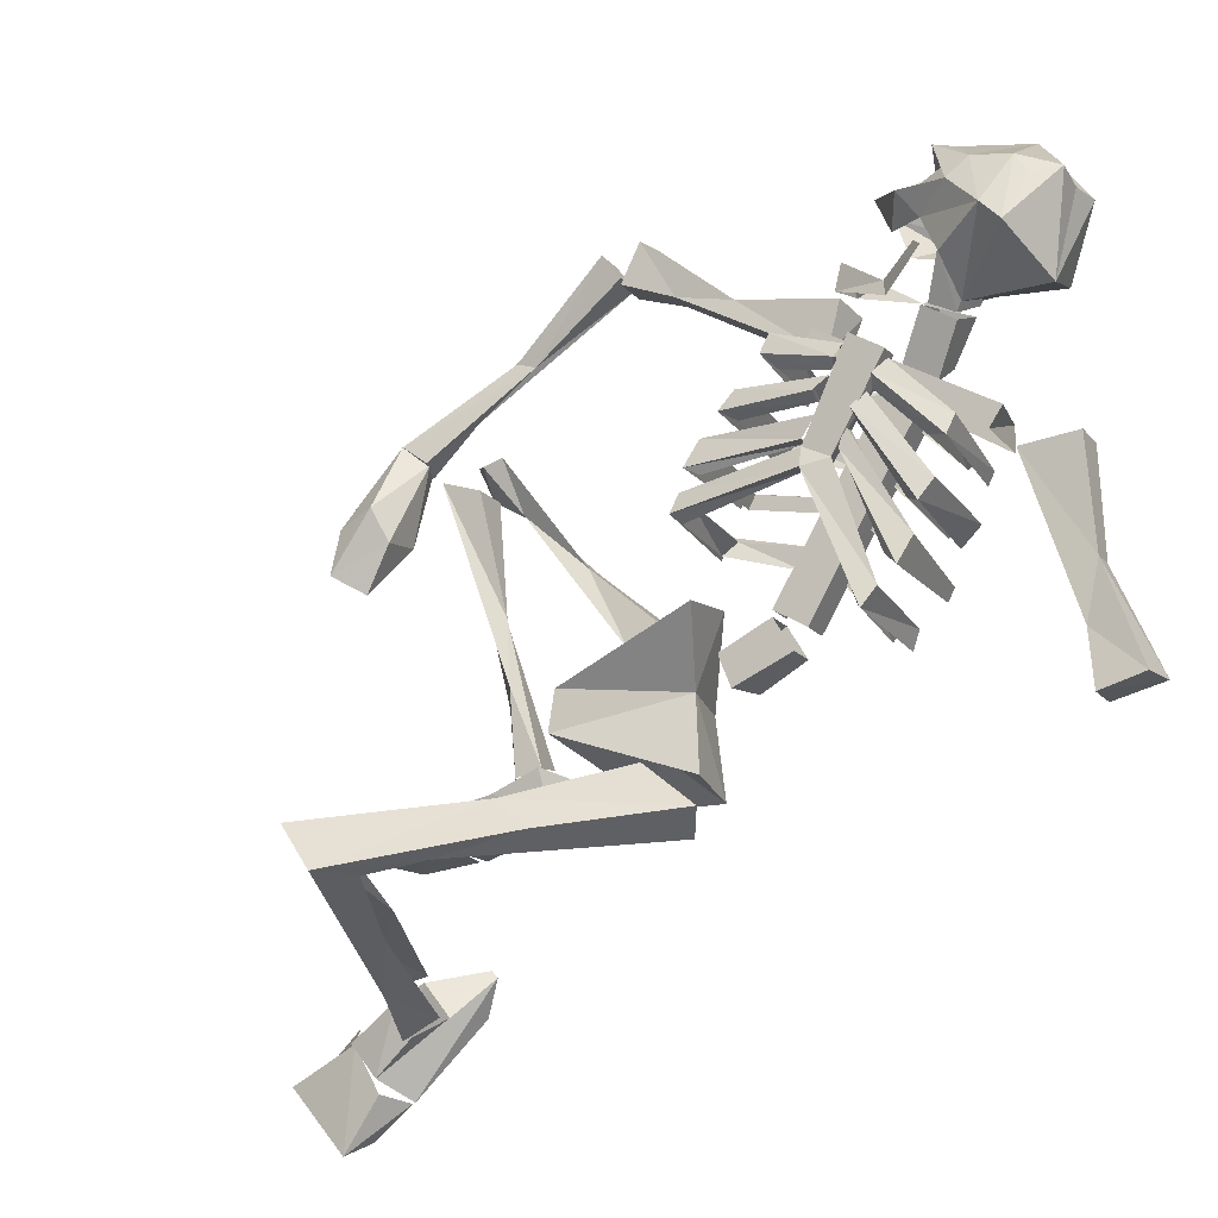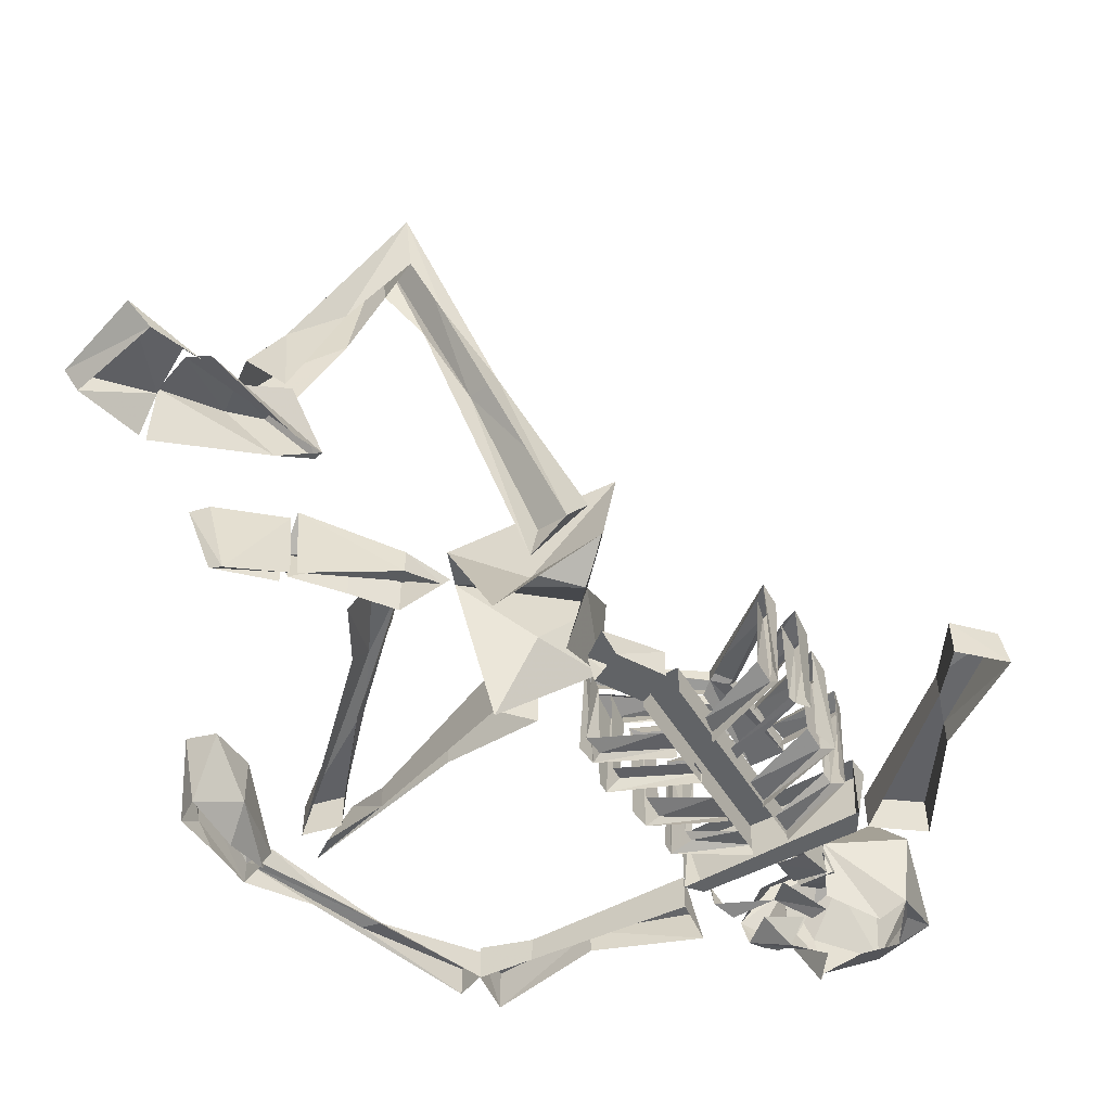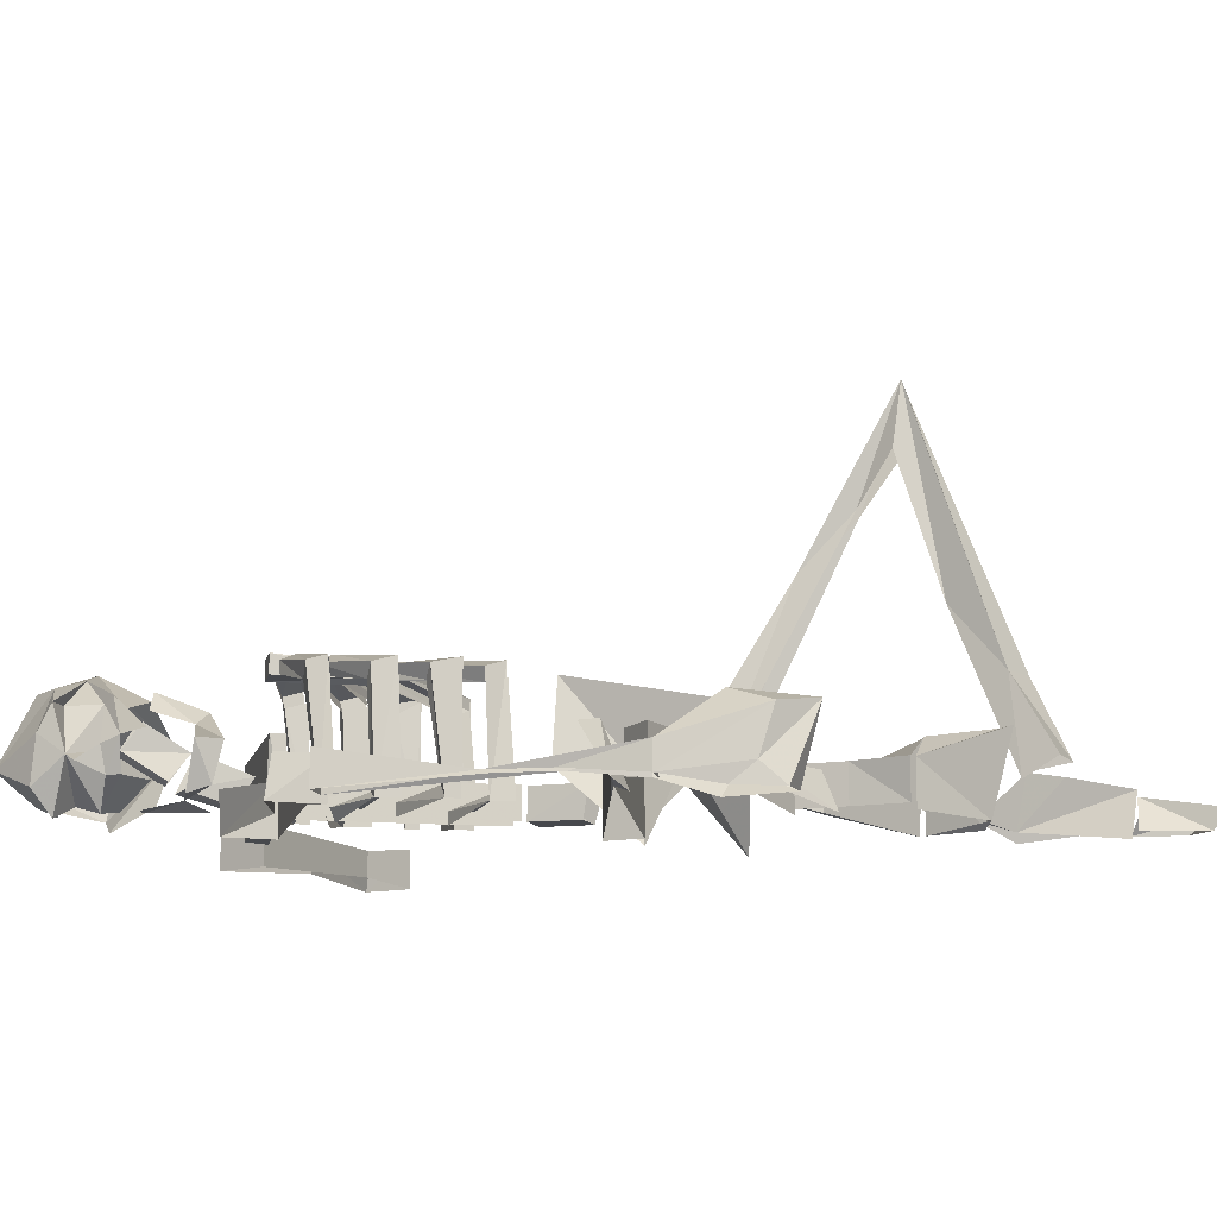
<metadata>
{"format":"obj","ext":"obj","renderer":"f3d","projection":"perspective","resolution":1024,"background":"white","views":[{"elev":-16.3,"azim":-154.1,"up":"+Z"},{"elev":-50.8,"azim":179.9,"up":"+Y"},{"elev":-12.0,"azim":46.3,"up":"+Y"}]}
</metadata>
<code>
v -0.1016 0.07812 0.03125
v -0.1016 0.03906 0.03125
v -0.2344 0.03906 0.2578
v -0.2344 0.07812 0.2578
v -0.1406 0.07812 0.007812
v -0.2734 0.07812 0.2344
v -0.1406 0.03906 0.007812
v -0.2734 0.03906 0.2344
v -0.1875 0.2031 0.1562
v -0.2422 0.2109 0.2656
v -0.2812 0.2109 0.2422
v -0.2188 0.2031 0.1406
v -0.1875 0.2109 0.1328
v -0.04688 0.1875 0.1328
v -0.05469 0.1719 0.125
v -0.1797 0.1875 0.1484
v -0.2422 0.1875 0.2656
v -0.2812 0.1875 0.2422
v -0.2109 0.1875 0.1328
v -0.2422 0.1719 0.01562
v -0.2578 0.1875 0.007812
v -0.2422 0.1953 -0.01562
v -0.1875 0.1953 0.1328
v -0.03906 0.1953 0.1094
v -0.04688 0.04688 0.125
v -0.05469 0.05469 0.1172
v -0.03906 0.0625 0.1016
v -0.04688 0.1797 0.1016
v -0.1094 0.0625 0.1953
v -0.1094 0.1797 0.2031
v -0.125 0.1719 0.2266
v -0.125 0.05469 0.2188
v -0.1875 0.04688 0.1797
v -0.2031 0.04688 0.2109
v -0.1094 0.04688 0.2266
v -0.2031 0.03125 0.2031
v -0.1094 0.1875 0.2344
v -0.09375 0.1953 0.2109
v -0.09375 0.04688 0.2031
v -0.2031 0.2109 0.2109
v -0.2031 0.1953 0.2031
v -0.2109 0.1875 0.2188
v -0.2188 0.2031 0.2266
v -0.1562 0.0625 0.25
v -0.1562 0.1797 0.25
v -0.1719 0.1719 0.2734
v -0.1641 0.05469 0.2578
v -0.2188 0.04688 0.2344
v -0.2344 0.04688 0.2578
v -0.1406 0.04688 0.2734
v -0.2344 0.03125 0.2578
v -0.1484 0.1875 0.2891
v -0.1406 0.1953 0.2656
v -0.1328 0.04688 0.2578
v -0.2266 0.2109 0.2422
v -0.2188 0.1953 0.2344
v -0.2344 0.1875 0.2578
v -0.2344 0.2031 0.2578
v -0.125 0.04688 0.07812
v -0.1406 0.04688 0.1016
v -0.1406 0.03125 0.1016
v -0.03125 0.04688 0.1016
v -0.07031 0.0625 0.1484
v -0.07031 0.1875 0.1484
v -0.08594 0.1719 0.1797
v -0.07812 0.0625 0.1641
v -0.1641 0.05469 0.1328
v -0.1719 0.05469 0.1484
v -0.0625 0.04688 0.1719
v -0.1719 0.03906 0.1484
v -0.07031 0.1875 0.1875
v -0.05469 0.1953 0.1562
v -0.05469 0.04688 0.1562
v -0.1875 0.2031 0.1641
v -0.1875 0.1875 0.1641
v -0.2031 0.1875 0.1875
v -0.2031 0.2031 0.1875
v -0.3047 0.1719 0.1172
v -0.2891 0.1797 0.09375
v -0.2891 0.0625 0.08594
v -0.3047 0.05469 0.1094
v -0.3203 0.1875 0.1094
v -0.2578 0.2031 0.2031
v -0.25 0.1875 0.1953
v -0.3203 0.04688 0.1016
v -0.3047 0.1953 0.08594
v -0.2422 0.2109 0.1875
v -0.2422 0.1953 0.1797
v -0.2266 0.04688 0.1562
v -0.2422 0.04688 0.1875
v -0.2422 0.03125 0.1797
v -0.2969 0.04688 0.07812
v -0.3281 0.1719 0.1797
v -0.3125 0.1797 0.1562
v -0.3125 0.0625 0.1562
v -0.3203 0.05469 0.1641
v -0.3438 0.1875 0.1719
v -0.2812 0.2031 0.2344
v -0.2734 0.1875 0.2344
v -0.3359 0.04688 0.1562
v -0.3359 0.1953 0.1484
v -0.2656 0.2109 0.2188
v -0.2578 0.1953 0.2109
v -0.2578 0.04688 0.2109
v -0.2734 0.04688 0.2344
v -0.2734 0.03125 0.2344
v -0.3281 0.04688 0.1406
v -0.2344 0.1797 -0.007812
v -0.2266 0.0625 -0.01562
v -0.2422 0.05469 0.007812
v -0.25 0.04688 0
v -0.2422 0.04688 -0.02344
v -0.1719 0.04688 0.05469
v -0.1797 0.04688 0.07812
v -0.1797 0.03125 0.07812
v -0.2812 0.1719 0.0625
v -0.2656 0.1875 0.03906
v -0.2656 0.0625 0.03906
v -0.2734 0.0625 0.04688
v -0.2969 0.1875 0.05469
v -0.2344 0.2031 0.1719
v -0.2344 0.1875 0.1719
v -0.2891 0.04688 0.03906
v -0.2812 0.1953 0.02344
v -0.2266 0.2031 0.1484
v -0.2266 0.1953 0.1484
v -0.2031 0.05469 0.1094
v -0.2109 0.05469 0.125
v -0.2812 0.04688 0.02344
v -0.1562 0.1094 0.3047
v -0.1641 0.1094 0.3203
v -0.3672 0.1094 0.2031
v -0.3516 0.1094 0.1797
v -0.3516 0.02344 0.2109
v -0.3516 0.02344 0.1797
v -0.1797 0.02344 0.3125
v -0.1562 0.02344 0.3047
v -0.25 0.07812 0.2734
v -0.2656 0.04688 0.2891
v -0.2891 0.0625 0.3359
v -0.2812 0.1016 0.3281
v -0.2891 0.07812 0.25
v -0.3203 0.1016 0.3047
v -0.2969 0.04688 0.2734
v -0.3281 0.0625 0.3203
v -0.2891 0.1016 0.3281
v -0.2969 0.07031 0.3516
v -0.3281 0.1016 0.3906
v -0.3125 0.1328 0.375
v -0.3203 0.1016 0.3125
v -0.3516 0.1328 0.3594
v -0.3359 0.07031 0.3281
v -0.3594 0.1016 0.375
v -0.3594 0.04688 0.1797
v -0.4297 0.04688 0.1875
v -0.4375 0.03906 0.05469
v -0.4219 0.03906 -0.01562
v -0.4219 0.007812 -0.01562
v -0.3594 0 0.1797
v -0.4297 0 0.1875
v -0.4375 0.007812 0.05469
v -0.4922 0 -0.07031
v -0.4844 0.04688 -0.07031
v -0.4297 0.04688 -0.08594
v -0.4297 0 -0.08594
v -0.04688 0.03906 -0.007812
v -0.07031 0.03906 -0.04688
v -0.125 0.03906 -0.01562
v -0.1016 0.03906 0.02344
v -0.03906 0.07812 -0.007812
v -0.1016 0.07812 0.02344
v -0.05469 0.07812 -0.04688
v -0.125 0.07812 -0.01562
v -0.3359 0.05469 0.4922
v -0.3281 0.1094 0.4922
v -0.2969 0.08594 0.4766
v -0.3281 0.02344 0.4688
v -0.3359 0.03906 0.4375
v -0.3125 0.03125 0.4219
v -0.2891 0.07812 0.4297
v -0.2578 0.0625 0.4531
v -0.2422 0.0625 0.4453
v -0.2891 0.03125 0.4141
v -0.2578 0.0625 0.3984
v -0.3047 0.05469 0.3906
v -0.2812 0.07812 0.4766
v -0.2578 0.09375 0.4609
v -0.2891 0.09375 0.4297
v -0.2891 0.1406 0.4375
v -0.2344 0.1016 0.4531
v -0.4062 0.07812 0.4922
v -0.3594 0.1641 0.4531
v -0.3125 0.1406 0.4844
v -0.3281 0.1406 0.4609
v -0.3281 0.04688 0.3438
v -0.3281 0.1094 0.3203
v -0.3906 0.02344 0.3594
v -0.4219 0.03906 0.3438
v -0.4297 0.1172 0.3203
v -0.4609 0.07031 0.4219
v -0.4297 0.05469 0.3906
v -0.4219 0.04688 0.4297
v -0.375 0.03125 0.4297
v -0.4531 0.1094 0.4219
v -0.4531 0.1484 0.4297
v -0.375 0.1875 0.3906
v -0.2969 0.1406 0.4062
v -0.3359 0.1719 0.4297
v -0.4062 0.1641 0.4453
v -0.3984 0.1875 0.3672
v -0.3203 0.1562 0.3594
v -0.2734 0.1484 0.4375
v -0.2578 0.1172 0.4062
v -0.4219 0.1641 0.4219
v -0.1953 0.05469 0.3672
v -0.1953 0.1016 0.3906
v -0.1875 0.1016 0.3594
v -0.25 0.125 0.3516
v -0.2578 0.1406 0.3281
v -0.3047 0.1641 0.3672
v -0.2891 0.1406 0.3828
v -0.2188 0.04688 0.3828
v -0.2656 0.04688 0.3516
v -0.3281 0.03906 0.3594
v -0.3125 0.03906 0.375
v -0.2734 0.03906 0.3125
v -0.04688 0.03906 0.3984
v -0.1719 0.04688 0.375
v -0.1562 0.04688 0.3125
v 0.02344 0.03906 0.4141
v 0.0625 0.04688 0.4844
v 0.0625 0 0.4922
v -0.04688 0.007812 0.3984
v -0.1797 0 0.3672
v -0.1562 0 0.3125
v 0.02344 0.007812 0.4141
v 0.08594 0.04688 0.4375
v 0.08594 0 0.4375
v 0.2031 0.02344 0.3672
v 0.08594 0.04688 0.4453
v 0.08594 0.007812 0.4453
v 0.2734 0.02344 0.3125
v 0.3281 0.04688 0.2656
v 0.3594 0.04688 0.2891
v 0.2266 0.02344 0.375
v 0.1094 0.04688 0.4766
v 0.1094 0.007812 0.4766
v 0.2812 0.02344 0.3359
v 0.3594 0.01562 0.2891
v 0.3359 0.01562 0.2578
v 0.3281 0.03906 0.2656
v 0.3516 0.08594 0.1641
v 0.3672 0.1016 0.2031
v 0.4141 0.08594 0.1875
v 0.4062 0.03125 0.2031
v 0.3906 0.007812 0.2266
v 0.4219 0.007812 0.1797
v 0.4219 0.09375 0.1328
v 0.4062 0.007812 0.1484
v 0.3828 0.07812 0.1094
v 0.3516 0.03125 0.1719
v 0.3672 0 0.2109
v 0.3359 0.01562 0.2656
v -0.05469 0.09375 -0.1719
v 0.0625 0 -0.1484
v 0.02344 0.09375 -0.1094
v -0.07031 0.1953 -0.1641
v -0.03906 0.1328 -0.0625
v -0.01562 0.03125 -0.0625
v -0.05469 0.09375 0.03125
v -0.0625 0.1953 0.01562
v 0.01562 0.09375 -0.02344
v 0.0625 0 0.007812
v 0.1094 0.1562 -0.04688
v 0.1172 0.1562 -0.09375
v 0.1719 0.5234 -0.2969
v 0.2031 0.5234 -0.25
v 0.09375 0.3125 -0.1953
v 0.0625 0.3047 -0.2266
v 0.125 0.3828 -0.2656
v 0.1641 0.4453 -0.2891
v 0.2266 0.2891 -0.3203
v 0.2812 0.1953 -0.3594
v 0.2891 0.1953 -0.3125
v 0.1953 0.4453 -0.2422
v 0.1484 0.3828 -0.2344
v 0.02344 0.09375 -0.1406
v 0.01562 0.1484 -0.1328
v -0.03906 0.1328 -0.1797
v -0.01562 0.08594 -0.2031
v 0.2969 0.07812 -0.3203
v 0.3359 0.1016 -0.3359
v 0.3125 0.1016 -0.3906
v 0.2734 0.09375 -0.3672
v 0.2266 0.2734 -0.2891
v 0.4141 0.04688 -0.5
v 0.4844 0.03906 -0.4219
v 0.3984 0.05469 -0.3828
v 0.3672 0.05469 -0.4375
v 0.3438 0.02344 -0.4453
v 0.3906 0.02344 -0.4844
v 0.4688 0.01562 -0.4141
v 0.4141 0.01562 -0.3594
v 0.3359 0.03125 -0.4453
v 0.3672 0.0625 -0.4219
v 0.2344 0.03906 -0.3203
v 0.2578 0.01562 -0.3594
v 0.3203 0.07031 -0.3828
v 0.2656 0.08594 -0.3672
v 0.2422 0.03906 -0.3125
v 0.2812 0.02344 -0.3281
v 0.2969 0.08594 -0.3281
v 0.3359 0.07812 -0.3438
v 0.3984 0.0625 -0.3828
v 0.4062 0.007812 -0.3594
v 0.1953 0.07812 -0.1172
v 0.2031 0.07812 -0.01562
v 0.1641 0.07812 -0.1094
v 0.2109 0.07031 0.0625
v 0.2188 0.05469 0.0625
v 0.1719 0.03125 -0.1016
v 0.2188 0.03125 -0.1172
v 0.2188 0.04688 -0.03125
v 0.2891 0.03125 0.2266
v 0.2891 0.07812 0.2266
v 0.2422 0.07812 0.2109
v 0.2422 0.03125 0.2109
v 0.2891 0.08594 -0.1562
v 0.3906 0.1094 -0.1875
v 0.3594 0.01562 -0.1875
v 0.2891 0.03125 -0.1562
v 0.3672 0.1094 -0.1953
v 0.2812 0.1094 -0.1797
v 0.3438 0.007812 -0.1953
v 0.2734 0.007812 -0.1875
v 0.1172 0.05469 -0.1328
v 0.2656 0.007812 -0.1875
v 0.1562 0.03906 -0.1641
v 0.1562 0.07031 -0.1641
v 0.1094 0.0625 -0.1328
v 0.1641 0.03906 -0.1094
v 0.1641 0.08594 -0.1094
v 0.2188 0.03906 -0.1328
v 0.2188 0.08594 -0.1328
v 0.2812 0.03906 -0.1562
v 0.2891 0.08594 -0.1484
v 0.2734 0.1094 -0.1875
v 0.1172 0.0625 0.1094
v 0.2109 0.08594 0.2422
v 0.2734 0.02344 0.2578
v 0.1172 0.03125 0.1094
v 0.01562 0.007812 0.02344
v 0.01562 0.07812 0.02344
v 0.0625 0.07812 0.007812
v 0.1953 0.0625 0.1797
v 0.2344 0.08594 0.2344
v 0.2578 0.01562 0.2188
v 0.1953 0.03125 0.1797
v 0.0625 0.007812 0.007812
f 1 2 3
f 1 3 4
f 1 4 5
f 5 4 6
f 5 6 7
f 7 6 8
f 9 10 11
f 9 11 12
f 9 12 13
f 9 13 14
f 9 14 15
f 9 15 16
f 9 16 10
f 10 16 17
f 10 17 11
f 11 17 18
f 11 18 12
f 12 18 19
f 12 19 20
f 12 20 21
f 12 21 13
f 13 21 22
f 13 22 23
f 13 23 24
f 13 24 14
f 14 24 25
f 14 25 26
f 14 26 15
f 15 26 27
f 15 27 28
f 23 19 18
f 23 18 17
f 23 17 16
f 29 30 31
f 29 31 32
f 29 32 33
f 33 32 34
f 34 32 35
f 34 35 36
f 32 31 37
f 32 37 35
f 35 37 38
f 35 38 39
f 38 40 41
f 38 41 30
f 31 42 43
f 31 43 37
f 37 43 40
f 37 40 38
f 44 45 46
f 44 46 47
f 44 47 48
f 48 47 49
f 49 47 50
f 49 50 51
f 47 46 52
f 47 52 50
f 50 52 53
f 50 53 54
f 53 55 56
f 53 56 45
f 46 57 58
f 46 58 52
f 52 58 55
f 52 55 53
f 28 24 23
f 59 27 26
f 59 26 60
f 60 26 25
f 60 25 61
f 62 25 24
f 63 64 65
f 63 65 66
f 63 66 67
f 67 66 68
f 68 66 69
f 68 69 70
f 66 65 71
f 66 71 69
f 69 71 72
f 69 72 73
f 72 74 75
f 72 75 64
f 65 76 77
f 65 77 71
f 71 77 74
f 71 74 72
f 78 79 80
f 78 80 81
f 78 81 82
f 78 82 83
f 78 83 84
f 82 81 85
f 82 85 86
f 82 86 87
f 82 87 83
f 88 87 86
f 88 86 79
f 81 80 89
f 81 89 90
f 81 90 85
f 85 90 91
f 86 85 92
f 93 94 95
f 93 95 96
f 93 96 97
f 93 97 98
f 93 98 99
f 97 96 100
f 97 100 101
f 97 101 102
f 97 102 98
f 103 102 101
f 103 101 94
f 96 95 104
f 96 104 105
f 96 105 100
f 100 105 106
f 101 100 107
f 20 108 109
f 20 109 110
f 20 110 21
f 21 110 111
f 21 111 22
f 22 111 112
f 23 22 108
f 110 109 113
f 110 113 114
f 110 114 111
f 111 114 115
f 116 117 118
f 116 118 119
f 116 119 120
f 116 120 121
f 116 121 122
f 120 119 123
f 120 123 124
f 120 124 125
f 120 125 121
f 126 125 124
f 126 124 117
f 119 118 127
f 119 127 128
f 124 123 129
f 130 131 132
f 130 132 133
f 133 132 134
f 133 134 135
f 135 134 136
f 135 136 137
f 137 136 131
f 137 131 130
f 131 136 134
f 131 134 132
f 138 139 140
f 138 140 141
f 138 141 142
f 142 141 143
f 142 143 144
f 144 143 145
f 144 145 139
f 139 145 140
f 146 147 148
f 146 148 149
f 146 149 150
f 150 149 151
f 150 151 152
f 152 151 153
f 152 153 147
f 147 153 148
f 154 155 156
f 154 156 157
f 154 157 158
f 154 158 159
f 154 159 160
f 154 160 155
f 155 160 156
f 156 160 161
f 156 161 162
f 156 162 163
f 156 163 157
f 157 163 164
f 157 164 158
f 158 164 165
f 165 164 162
f 162 164 163
f 166 167 168
f 166 168 169
f 166 169 170
f 170 169 171
f 170 171 172
f 172 171 173
f 172 173 167
f 167 173 168
f 174 175 176
f 174 176 177
f 177 176 178
f 178 176 179
f 179 176 180
f 179 180 181
f 179 181 182
f 179 182 183
f 183 182 184
f 183 184 185
f 186 187 181
f 186 181 180
f 186 180 176
f 186 176 188
f 186 188 187
f 187 188 189
f 187 189 190
f 187 190 181
f 181 190 182
f 174 191 175
f 175 191 192
f 175 192 193
f 175 193 176
f 176 193 194
f 176 194 189
f 176 189 188
f 176 188 186
f 176 186 180
f 195 196 197
f 197 196 198
f 198 196 199
f 198 199 200
f 198 200 201
f 198 201 202
f 202 201 200
f 202 200 191
f 202 191 203
f 203 191 174
f 204 200 199
f 204 199 205
f 204 205 191
f 204 191 200
f 206 207 208
f 206 208 192
f 206 192 209
f 206 209 210
f 206 210 196
f 206 196 211
f 206 211 207
f 207 212 208
f 208 212 189
f 208 189 194
f 208 194 193
f 208 193 192
f 212 190 189
f 190 212 213
f 213 212 207
f 214 205 210
f 214 210 209
f 214 209 205
f 205 209 191
f 191 209 192
f 199 210 205
f 210 199 196
f 215 216 217
f 217 216 218
f 217 218 219
f 219 218 220
f 220 218 221
f 222 216 215
f 222 215 223
f 224 225 223
f 224 223 226
f 227 228 229
f 227 229 230
f 227 230 231
f 227 231 232
f 227 232 233
f 227 233 234
f 227 234 228
f 228 234 229
f 229 234 235
f 229 235 236
f 229 236 230
f 230 236 237
f 230 237 231
f 231 237 232
f 232 237 238
f 238 237 236
f 239 240 241
f 239 241 242
f 239 242 243
f 239 243 244
f 239 244 245
f 239 245 246
f 239 246 240
f 240 246 241
f 241 246 247
f 247 246 245
f 247 245 248
f 248 245 244
f 248 244 249
f 249 244 250
f 250 244 243
f 250 243 242
f 251 252 253
f 251 253 244
f 244 253 254
f 244 254 249
f 249 254 255
f 249 255 256
f 256 255 257
f 257 255 258
f 257 258 259
f 259 258 260
f 259 260 261
f 259 261 262
f 262 261 263
f 263 261 251
f 251 261 252
f 252 261 260
f 252 260 258
f 252 258 253
f 253 258 254
f 254 258 255
f 264 265 266
f 264 266 267
f 264 267 268
f 264 268 269
f 269 268 270
f 270 268 271
f 270 271 272
f 270 272 273
f 273 272 274
f 274 272 271
f 274 271 268
f 274 268 275
f 275 268 267
f 275 267 266
f 275 266 265
f 276 277 278
f 276 278 279
f 276 279 280
f 276 280 281
f 276 281 282
f 276 282 283
f 276 283 284
f 276 284 277
f 276 277 285
f 276 285 281
f 277 285 286
f 277 286 278
f 278 286 287
f 278 287 288
f 278 288 289
f 278 289 279
f 279 289 290
f 279 290 280
f 289 288 287
f 289 287 290
f 291 284 292
f 292 284 293
f 293 284 283
f 293 283 294
f 294 283 282
f 284 295 277
f 277 295 285
f 295 284 291
f 296 297 298
f 296 298 299
f 296 299 300
f 296 300 301
f 296 301 297
f 297 301 302
f 297 302 298
f 298 302 303
f 304 305 306
f 304 306 307
f 305 308 306
f 306 308 309
f 306 309 310
f 306 310 311
f 311 310 312
f 311 312 313
f 311 313 314
f 311 314 315
f 309 312 310
f 312 309 308
f 312 308 313
f 313 308 305
f 313 305 314
f 316 317 318
f 318 317 319
f 318 319 320
f 318 320 321
f 317 316 322
f 317 322 323
f 317 323 324
f 317 324 325
f 317 325 319
f 319 325 326
f 319 326 320
f 320 326 327
f 327 326 324
f 324 326 325
f 328 329 330
f 328 330 331
f 332 328 333
f 332 333 334
f 332 334 329
f 332 329 328
f 329 334 330
f 330 334 335
f 335 334 333
f 336 337 338
f 336 338 339
f 336 339 340
f 336 340 341
f 341 340 342
f 341 342 343
f 343 342 344
f 343 344 345
f 345 344 346
f 346 344 339
f 346 339 347
f 347 339 338
f 347 338 337
f 339 342 340
f 342 339 344
f 348 349 350
f 348 350 351
f 348 351 352
f 348 352 353
f 348 353 354
f 348 354 355
f 348 355 349
f 349 355 356
f 349 356 350
f 350 356 357
f 350 357 358
f 350 358 351
f 355 358 356
f 356 358 357
f 354 358 355
f 358 354 359
f 359 354 352
f 352 354 353

</code>
